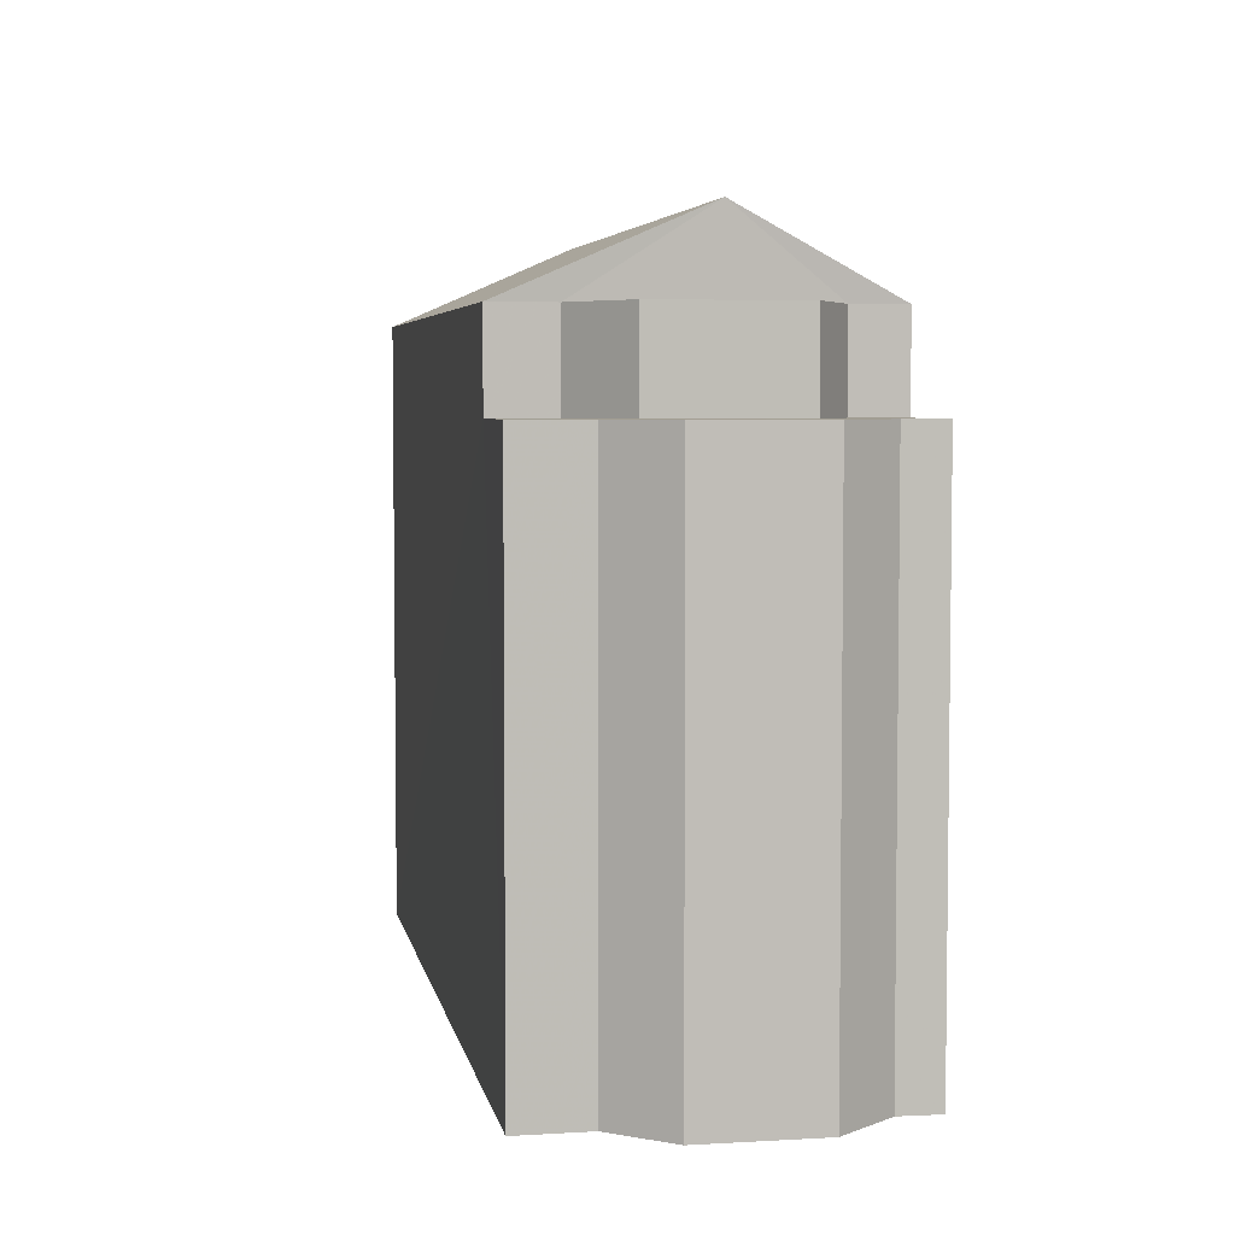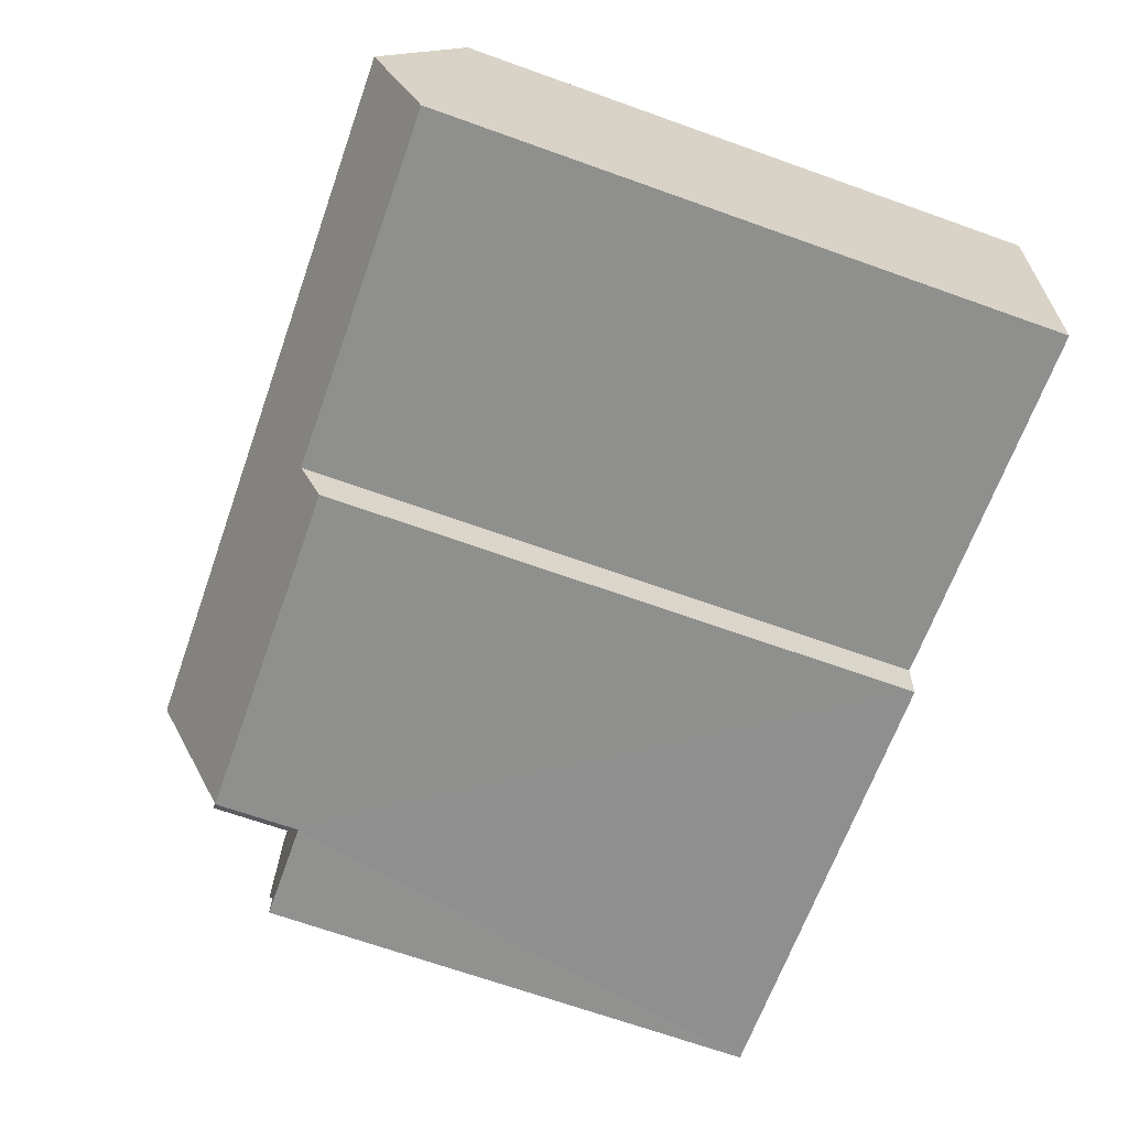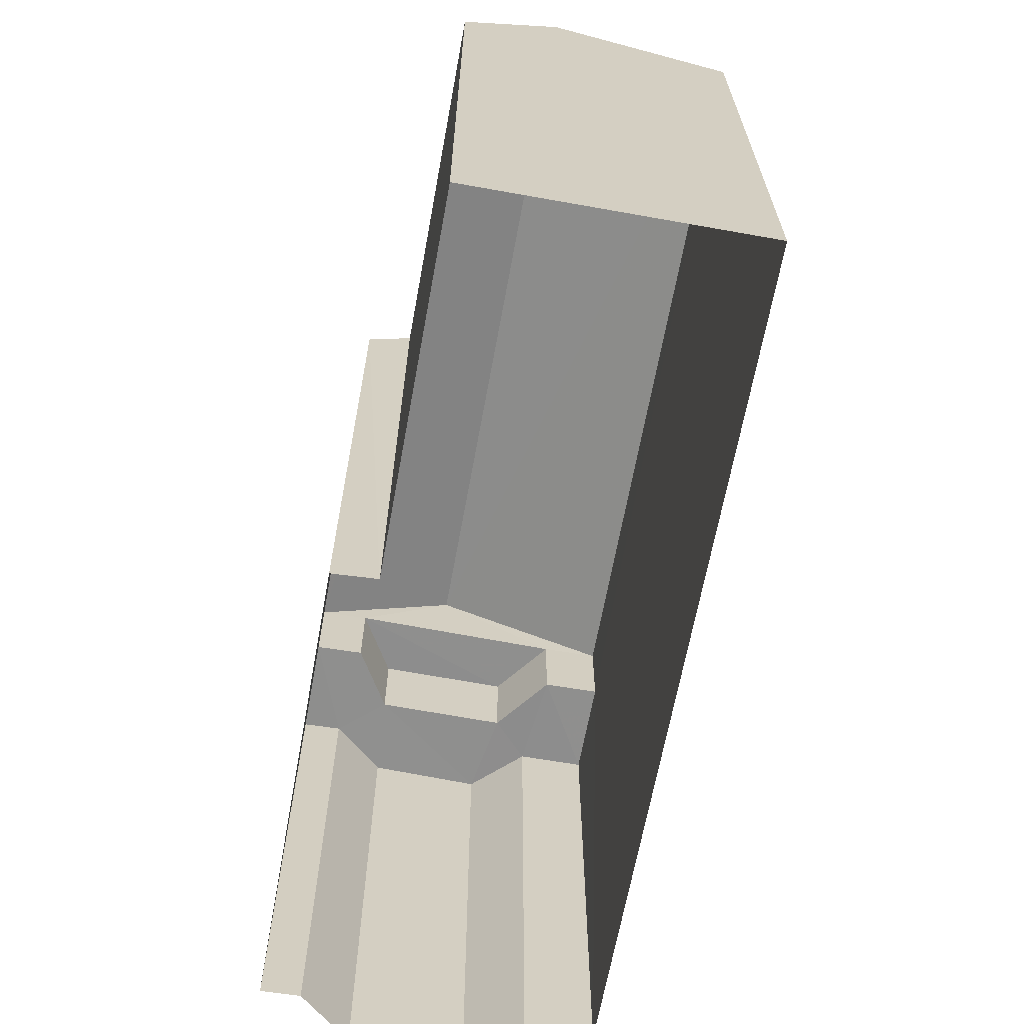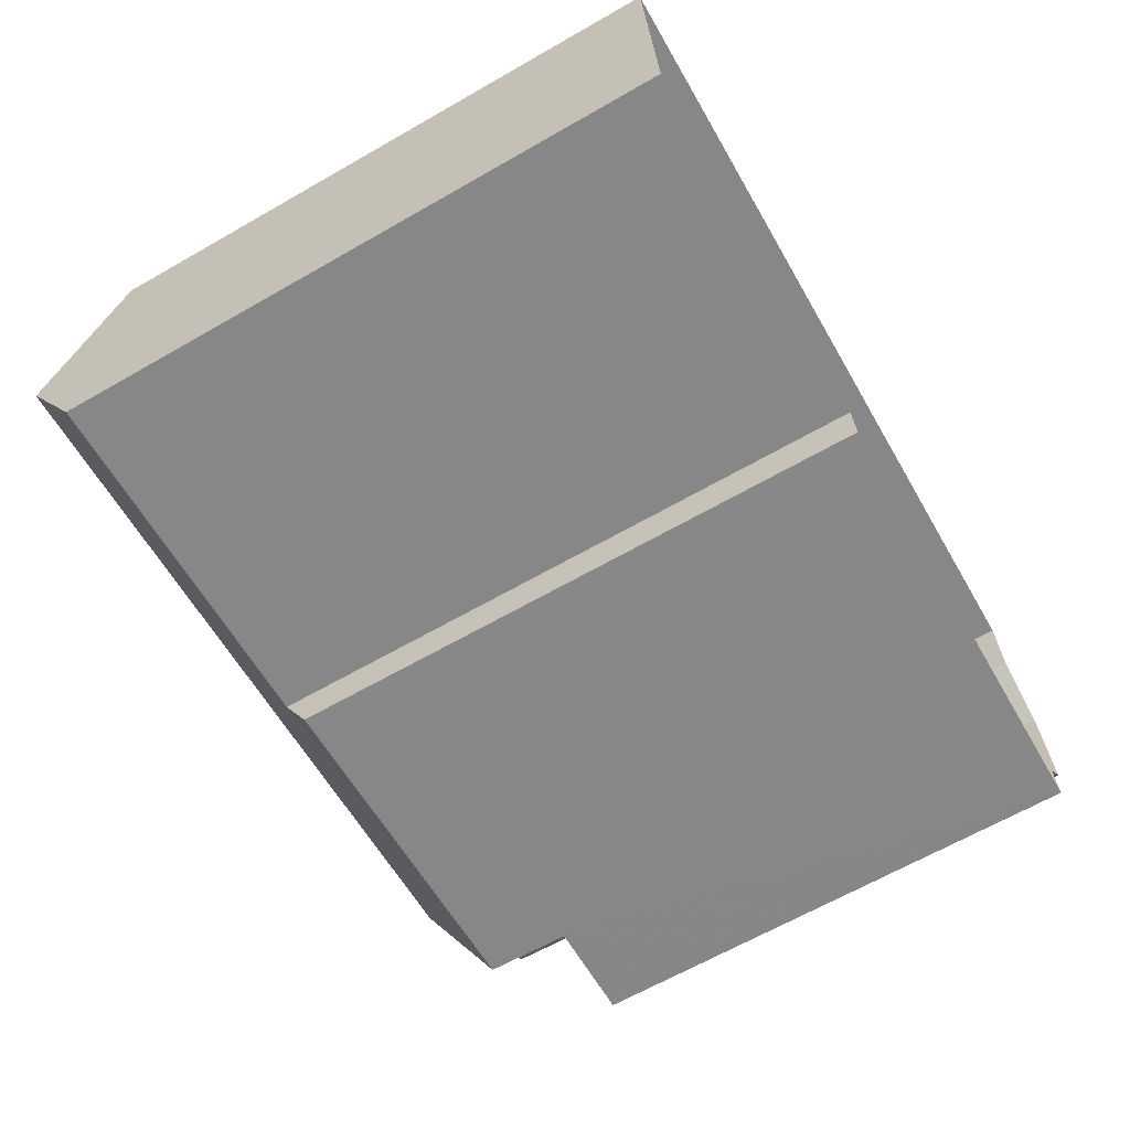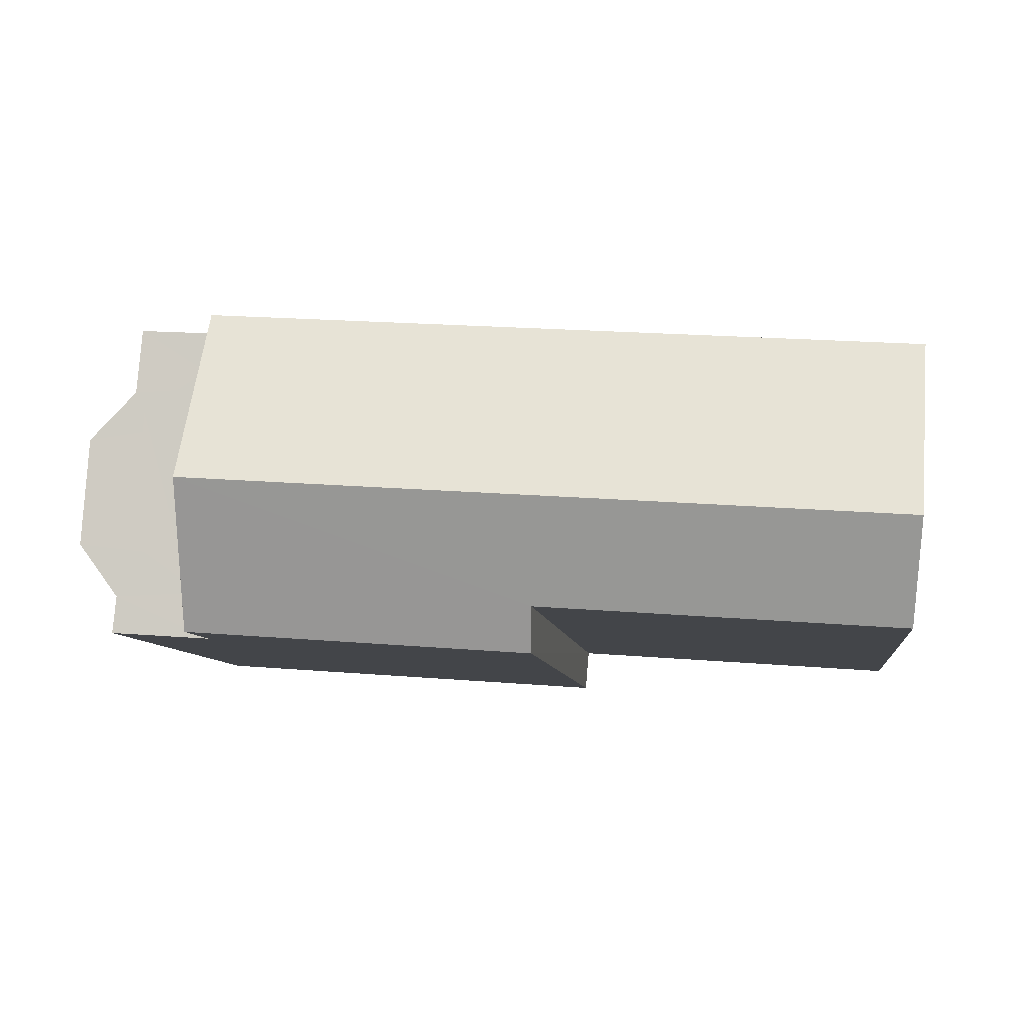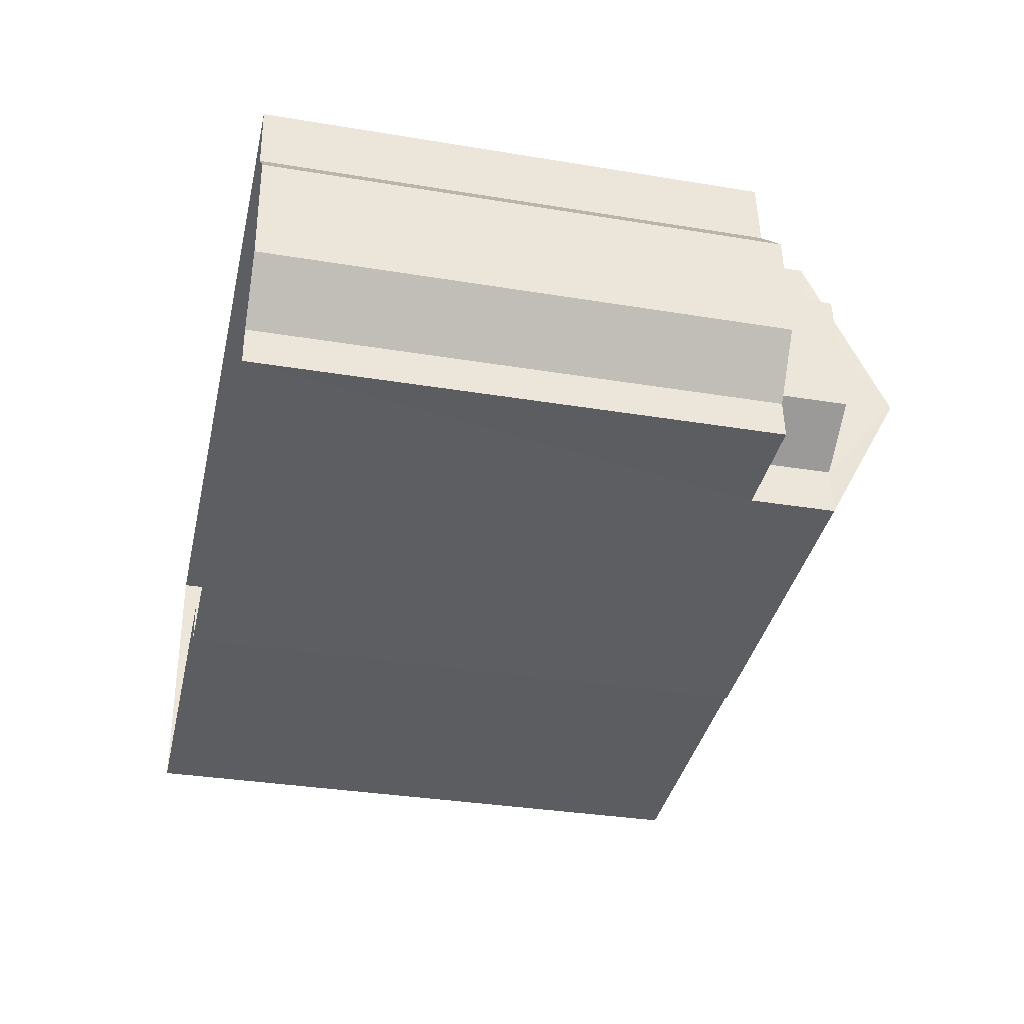
<metadata>
{"format":"obj","ext":"obj","renderer":"f3d","projection":"perspective","resolution":1024,"background":"white","views":[{"elev":4.8,"azim":-104.3,"up":"+Z"},{"elev":-69.3,"azim":70.4,"up":"+Y"},{"elev":-65.4,"azim":75.6,"up":"+Z"},{"elev":-65.9,"azim":119.9,"up":"+Y"},{"elev":-8.3,"azim":7.3,"up":"+Y"},{"elev":-33.4,"azim":-102.7,"up":"+Y"}]}
</metadata>
<code>
v -3.729e+05 -1.04e+05 29.6
v -3.729e+05 -1.04e+05 29.6
v -3.729e+05 -1.04e+05 29.6
v -3.728e+05 -1.04e+05 29.6
v -3.729e+05 -1.04e+05 29.6
v -3.729e+05 -1.04e+05 29.6
v -3.728e+05 -1.04e+05 29.6
v -3.728e+05 -1.04e+05 29.6
v -3.729e+05 -1.04e+05 29.6
v -3.728e+05 -1.04e+05 29.6
v -3.728e+05 -1.04e+05 40.11
v -3.728e+05 -1.04e+05 41.04
v -3.728e+05 -1.04e+05 40.11
v -3.728e+05 -1.04e+05 39.71
v -3.729e+05 -1.04e+05 39.71
v -3.729e+05 -1.04e+05 41.04
v -3.729e+05 -1.04e+05 38.26
v -3.729e+05 -1.04e+05 38.26
v -3.729e+05 -1.04e+05 38.26
v -3.729e+05 -1.04e+05 38.26
v -3.729e+05 -1.04e+05 38.26
v -3.729e+05 -1.04e+05 38.26
v -3.729e+05 -1.04e+05 38.26
v -3.729e+05 -1.04e+05 38.26
v -3.729e+05 -1.04e+05 38.26
v -3.729e+05 -1.04e+05 38.26
v -3.729e+05 -1.04e+05 38.26
v -3.729e+05 -1.04e+05 38.26
v -3.728e+05 -1.04e+05 39.71
v -3.729e+05 -1.04e+05 39.71
v -3.729e+05 -1.04e+05 39.71
v -3.729e+05 -1.04e+05 39.71
v -3.729e+05 -1.04e+05 39.71
v -3.729e+05 -1.04e+05 39.71
f 1 2 3
f 2 4 5
f 6 7 8
f 9 6 8
f 2 1 9
f 2 8 4
f 7 10 8
f 9 8 2
f 11 12 13
f 14 13 15
f 15 13 16
f 13 12 16
f 17 18 19
f 19 20 21
f 21 20 22
f 23 24 25
f 18 26 19
f 24 27 25
f 27 22 28
f 27 28 25
f 20 19 26
f 22 20 28
f 16 29 30
f 16 12 29
f 31 32 33
f 31 34 32
f 34 23 25
f 30 23 34
f 30 34 16
f 26 18 15
f 16 31 15
f 31 26 15
f 16 34 31
f 13 8 10
f 11 13 10
f 25 32 34
f 25 28 32
f 19 3 2
f 19 21 3
f 28 33 32
f 28 20 33
f 22 1 3
f 21 22 3
f 14 4 8
f 13 14 8
f 24 6 9
f 27 24 9
f 19 2 5
f 17 19 5
f 14 18 4
f 4 18 5
f 14 15 18
f 5 18 17
f 11 10 29
f 11 29 12
f 10 7 29
f 22 9 1
f 22 27 9
f 30 29 23
f 29 7 23
f 23 6 24
f 23 7 6
f 20 31 33
f 20 26 31

</code>
